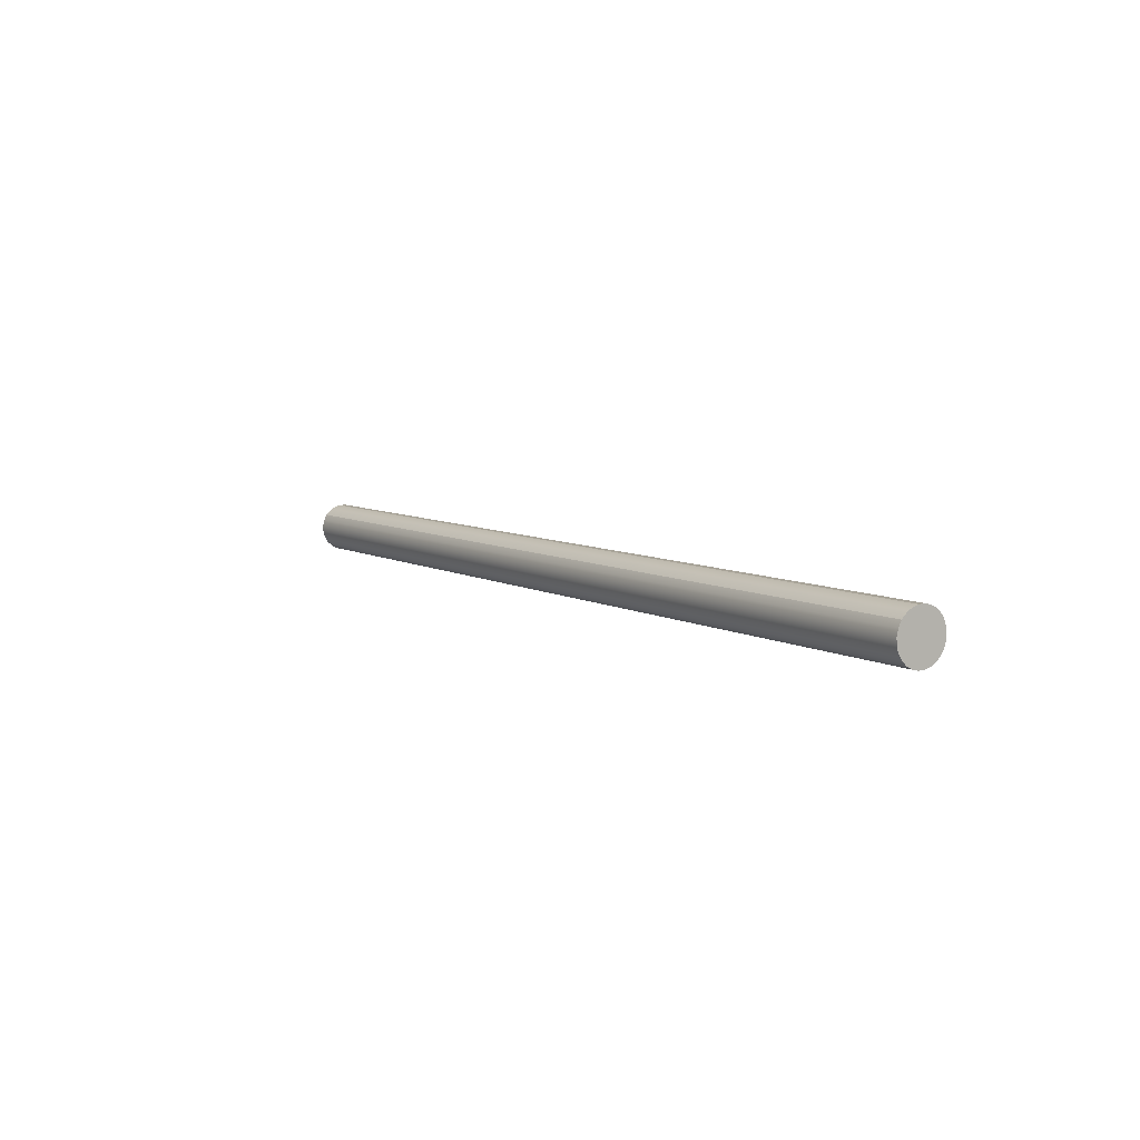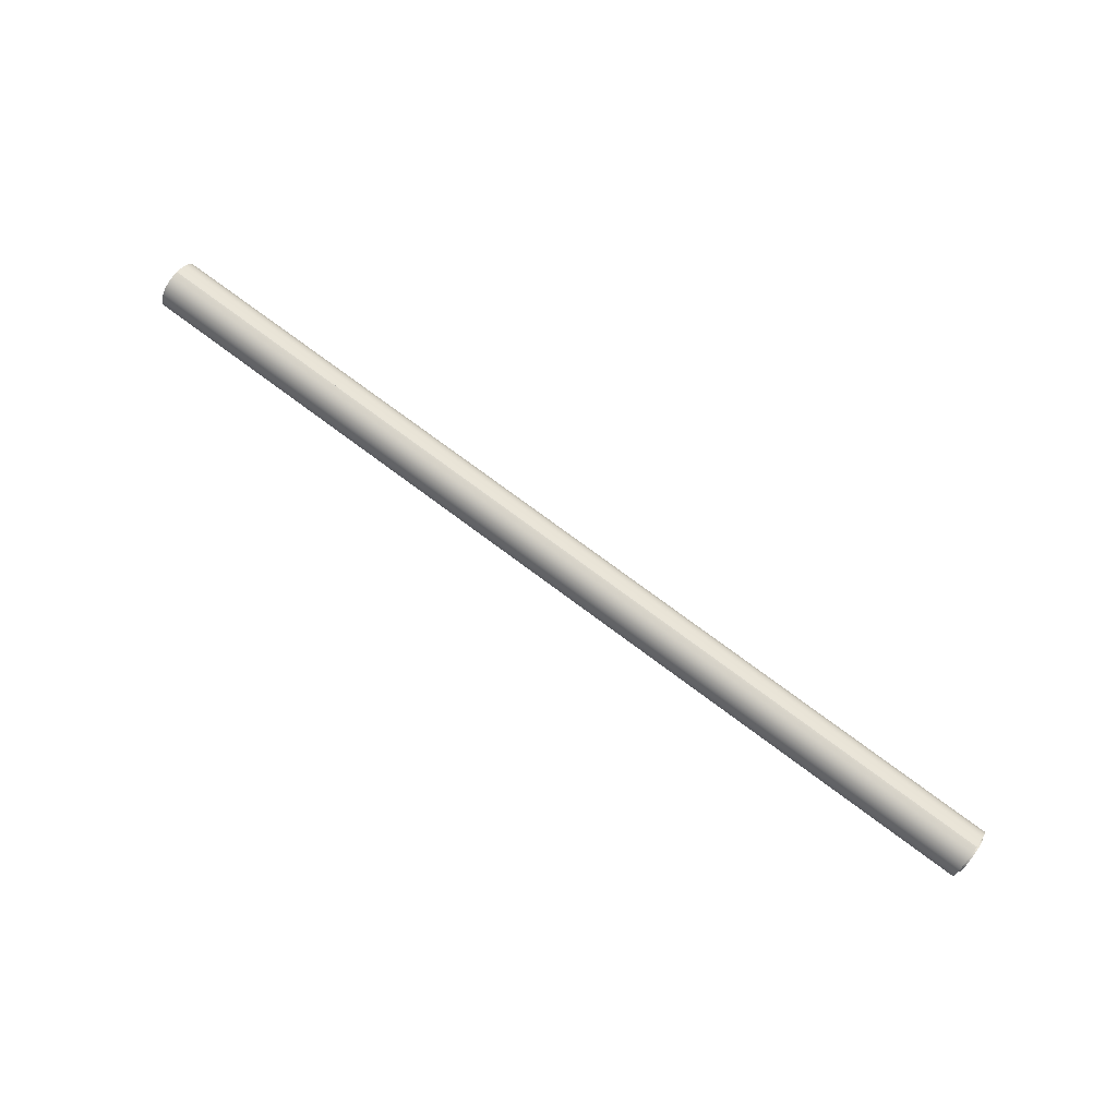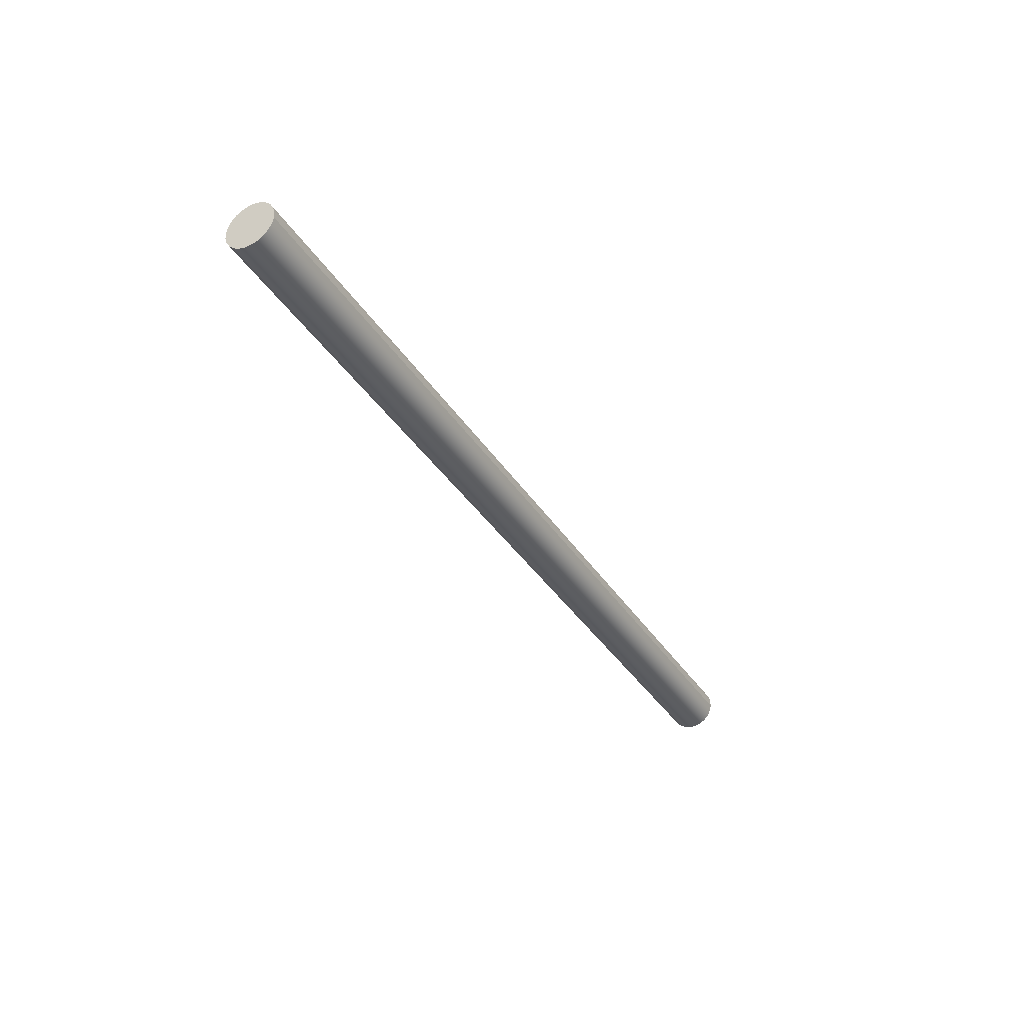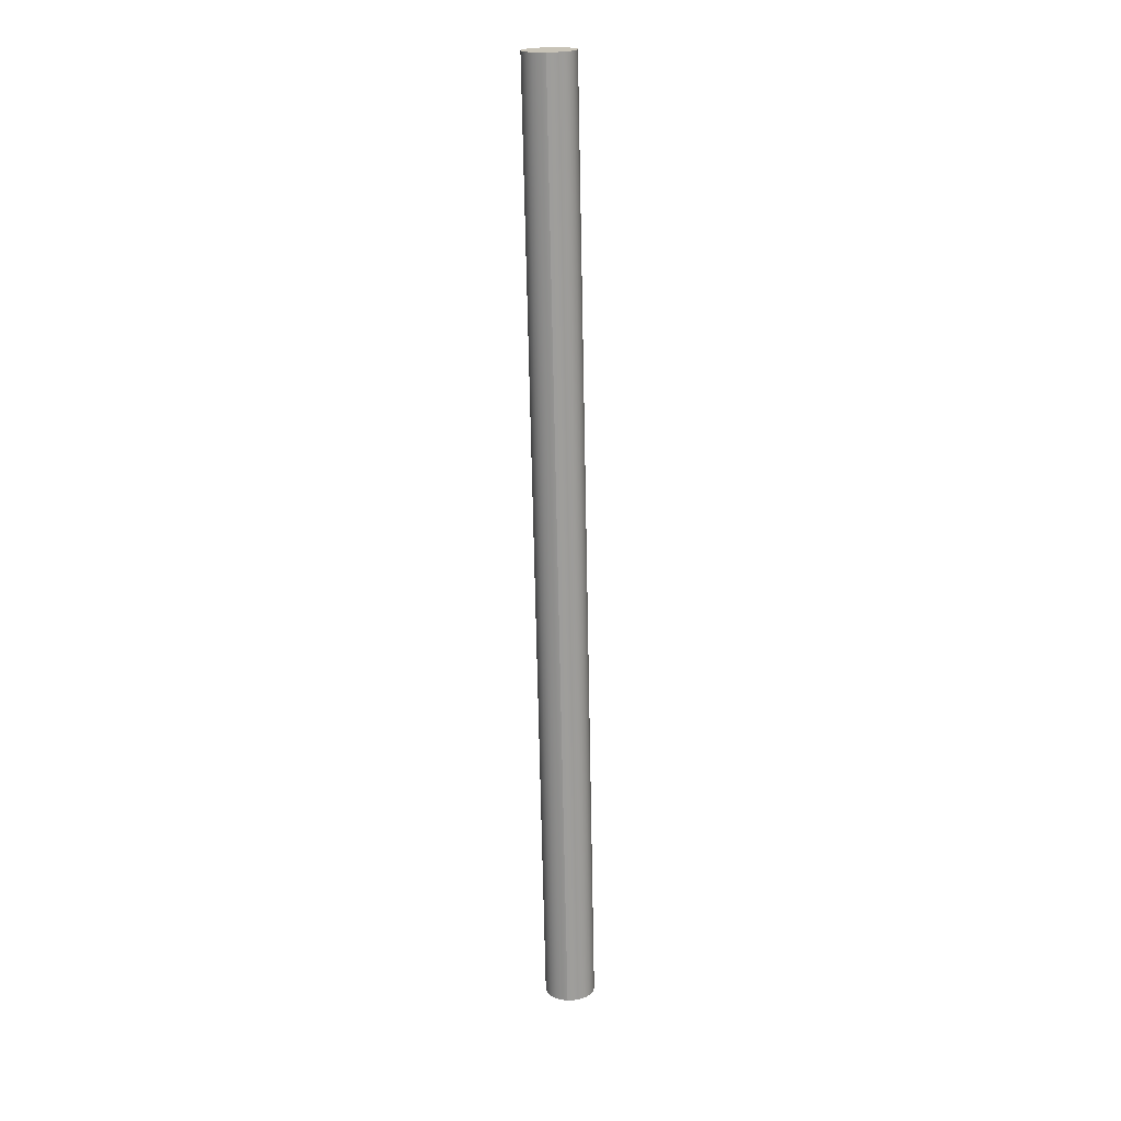
<metadata>
{"format":"obj","ext":"obj","renderer":"f3d","projection":"perspective","resolution":1024,"background":"white","views":[{"elev":7.2,"azim":-123.3,"up":"+Y"},{"elev":74.3,"azim":36.8,"up":"+Z"},{"elev":-35.9,"azim":-61.8,"up":"+Z"},{"elev":-70.2,"azim":-88.8,"up":"+Y"}]}
</metadata>
<code>
o mesh90/mesh90-geometry#mesh90-geometry
v -0.6263 -0.112 -0.07236
v -0.6263 -0.1294 -0.07412
v -0.6263 -0.1208 -0.07209
v -0.6263 -0.1035 -0.0749
v 0.639 -0.1208 -0.07209
v 0.639 -0.112 -0.07236
v 0.639 -0.1035 -0.0749
v -0.6263 -0.1371 -0.07829
v 0.639 -0.1294 -0.07412
v 0.6094 -0.112 -0.07236
v 0.639 -0.09604 -0.07954
v -0.6263 -0.09604 -0.07954
v 0.639 -0.1371 -0.07829
v -0.6263 -0.1436 -0.08434
v -0.6263 -0.09 -0.08596
v 0.639 -0.1179 -0.08133
v 0.639 -0.09 -0.08596
v 0.639 -0.1436 -0.08434
v 0.639 -0.1116 -0.08202
v -0.6263 -0.1482 -0.09184
v -0.6263 -0.08582 -0.09372
v 0.639 -0.1242 -0.0823
v 0.6423 -0.1116 -0.08202
v 0.639 -0.1482 -0.09184
v 0.639 -0.1057 -0.08432
v 0.639 -0.08582 -0.09372
v 0.639 -0.1301 -0.08486
v 0.6423 -0.1179 -0.08133
v 0.6423 -0.1057 -0.08432
v -0.6263 -0.1507 -0.1003
v 0.639 -0.1507 -0.1003
v 0.639 -0.1006 -0.08808
v -0.6263 -0.0838 -0.1023
v 0.6423 -0.1242 -0.0823
v 0.639 -0.1388 -0.09398
v 0.639 -0.135 -0.08885
v 0.6423 -0.1006 -0.08808
v 0.639 -0.09656 -0.09305
v 0.639 -0.0838 -0.1023
v 0.6423 -0.1301 -0.08486
v -0.6263 -0.151 -0.1091
v -0.5712 -0.151 -0.1091
v 0.639 -0.1411 -0.09991
v 0.639 -0.094 -0.09887
v -0.6263 -0.08406 -0.1111
v -0.4998 -0.151 -0.1091
v 0.6423 -0.1388 -0.09398
v 0.639 -0.1418 -0.1062
v 0.6423 -0.1411 -0.09991
v 0.6423 -0.135 -0.08885
v 0.6423 -0.1171 -0.08686
v 0.6423 -0.09656 -0.09305
v 0.639 -0.09303 -0.1052
v 0.639 -0.08406 -0.1111
v -0.6263 -0.149 -0.1177
v 0.639 -0.149 -0.1177
v -0.05813 -0.151 -0.1091
v 0.639 -0.151 -0.1091
v 0.6423 -0.1418 -0.1062
v 0.6423 -0.1122 -0.08758
v 0.6423 -0.1077 -0.08954
v 0.6423 -0.094 -0.09887
v -0.6263 -0.0866 -0.1196
v 0.6423 -0.1266 -0.08923
v 0.6423 -0.1336 -0.09602
v 0.639 -0.1408 -0.1125
v 0.6423 -0.1408 -0.1125
v 0.6423 -0.1355 -0.1005
v 0.6423 -0.122 -0.08743
v 0.639 -0.1122 -0.08758
v 0.6423 -0.1039 -0.0926
v 0.6423 -0.1066 -0.09454
v 0.6423 -0.09303 -0.1052
v 0.639 -0.09372 -0.1115
v 0.639 -0.0866 -0.1196
v -0.6263 -0.1448 -0.1254
v 0.639 -0.1448 -0.1254
v 0.6423 -0.1305 -0.09217
v 0.6423 -0.1357 -0.1103
v 0.6423 -0.1362 -0.1054
v 0.639 -0.1171 -0.08686
v 0.639 -0.1077 -0.08954
v 0.639 -0.1039 -0.0926
v 0.6423 -0.1286 -0.09492
v 0.6423 -0.0995 -0.1046
v -0.6263 -0.09124 -0.1271
v 0.639 -0.1382 -0.1184
v 0.639 -0.122 -0.08743
v 0.639 -0.1266 -0.08923
v 0.639 -0.1336 -0.09602
v 0.639 -0.1355 -0.1005
v 0.6423 -0.1382 -0.1184
v 0.6423 -0.1339 -0.1149
v 0.639 -0.1362 -0.1054
v 0.639 -0.1066 -0.09454
v 0.6423 -0.1254 -0.0924
v 0.6423 -0.131 -0.09818
v 0.6423 -0.1325 -0.1019
v 0.6423 -0.0995 -0.1079
v 0.6423 -0.09372 -0.1115
v 0.639 -0.09602 -0.1174
v 0.639 -0.09124 -0.1271
v -0.6263 -0.1388 -0.1319
v 0.639 -0.1388 -0.1319
v 0.639 -0.1343 -0.1233
v 0.639 -0.1305 -0.09217
v 0.639 -0.1357 -0.1103
v 0.639 -0.1339 -0.1149
v 0.639 -0.1177 -0.09019
v 0.639 -0.1137 -0.09065
v 0.639 -0.1099 -0.09213
v 0.6423 -0.1099 -0.09213
v 0.639 -0.1286 -0.09492
v 0.6423 -0.1228 -0.1046
v 0.639 -0.0995 -0.1046
v 0.639 -0.09979 -0.1226
v 0.639 -0.09766 -0.1331
v -0.6263 -0.09766 -0.1331
v 0.639 -0.1291 -0.1271
v 0.6423 -0.1343 -0.1233
v 0.639 -0.1217 -0.09079
v 0.639 -0.1254 -0.0924
v 0.639 -0.131 -0.09818
v 0.639 -0.1325 -0.1019
v 0.6423 -0.1309 -0.1188
v 0.639 -0.1309 -0.1188
v 0.639 -0.1329 -0.106
v 0.6423 -0.1217 -0.09079
v 0.6423 -0.1329 -0.106
v 0.639 -0.0995 -0.1079
v 0.6423 -0.1323 -0.11
v 0.6423 -0.09602 -0.1174
v 0.639 -0.1047 -0.1265
v -0.624 -0.09766 -0.1331
v 0.639 -0.1106 -0.1291
v -0.6263 -0.1313 -0.1365
v 0.639 -0.1232 -0.1294
v 0.639 -0.1307 -0.1137
v 0.639 -0.1282 -0.1169
v 0.639 -0.1323 -0.11
v 0.6423 -0.1177 -0.09019
v 0.6423 -0.1137 -0.09065
v 0.6423 -0.1228 -0.1079
v 0.639 -0.1228 -0.1046
v 0.639 -0.1228 -0.1079
v 0.6423 -0.1307 -0.1137
v 0.6423 -0.09979 -0.1226
v 0.6423 -0.1047 -0.1265
v 0.639 -0.1169 -0.1301
v -0.6263 -0.1054 -0.1373
v 0.639 -0.1313 -0.1365
v 0.6423 -0.1291 -0.1271
v 0.6423 -0.1271 -0.1219
v 0.639 -0.1249 -0.1193
v 0.6423 -0.1282 -0.1169
v 0.6423 -0.1094 -0.119
v 0.6423 -0.1106 -0.1291
v 0.639 -0.1054 -0.1373
v 0.6423 -0.1169 -0.1301
v -0.6263 -0.1228 -0.139
v 0.6423 -0.1232 -0.1294
v 0.6423 -0.1226 -0.1238
v 0.639 -0.1271 -0.1219
v 0.6423 -0.1249 -0.1193
v 0.6423 -0.1082 -0.1222
v 0.6423 -0.1128 -0.124
v 0.639 -0.114 -0.1393
v -0.6263 -0.114 -0.1393
v 0.639 -0.1228 -0.139
v 0.6423 -0.1177 -0.1245
v 0.639 -0.1212 -0.1208
v 0.639 -0.1094 -0.119
v 0.6423 -0.1131 -0.1206
v 0.639 -0.1226 -0.1238
v 0.639 -0.1171 -0.1212
v 0.639 -0.1082 -0.1222
v 0.639 -0.1128 -0.124
v 0.6423 -0.1212 -0.1208
v 0.639 -0.1177 -0.1245
v 0.639 -0.1131 -0.1206
v 0.6423 -0.1171 -0.1212
f 1 2 3
f 2 1 4
f 2 4 8
f 8 4 12
f 9 6 5
f 7 13 11
f 8 12 14
f 6 9 7
f 7 9 13
f 11 13 16
f 14 12 15
f 16 13 18
f 19 11 16
f 14 15 20
f 11 19 17
f 16 18 22
f 20 15 21
f 17 19 25
f 22 18 27
f 20 21 30
f 27 18 24
f 17 25 32
f 17 32 26
f 30 21 33
f 35 24 31
f 27 24 36
f 26 32 38
f 30 33 41
f 36 24 35
f 35 31 43
f 26 38 44
f 26 44 39
f 41 33 45
f 43 31 48
f 39 44 53
f 41 45 55
f 48 31 58
f 39 53 54
f 55 45 63
f 48 58 66
f 54 53 74
f 55 63 76
f 66 58 56
f 54 74 75
f 76 63 86
f 87 56 77
f 66 56 87
f 75 74 101
f 76 86 103
f 87 77 105
f 75 101 116
f 75 116 102
f 103 86 118
f 119 77 104
f 105 77 119
f 102 116 133
f 102 135 117
f 103 118 136
f 119 104 137
f 102 133 135
f 117 135 149
f 136 118 150
f 137 104 149
f 117 149 104
f 136 150 160
f 117 104 151
f 117 151 158
f 160 150 168
f 158 151 169
f 158 169 167
f 3 2 1
f 4 1 2
f 3 5 2
f 1 6 3
f 4 7 1
f 8 4 2
f 9 2 5
f 5 3 6
f 10 6 1
f 1 7 10
f 7 4 11
f 12 4 8
f 2 9 8
f 5 6 9
f 6 10 7
f 12 11 4
f 11 13 7
f 14 12 8
f 13 8 9
f 7 9 6
f 12 15 11
f 13 9 7
f 16 13 11
f 15 12 14
f 8 13 14
f 17 11 15
f 18 13 16
f 16 11 19
f 20 15 14
f 18 14 13
f 17 19 11
f 15 21 17
f 22 18 16
f 19 23 16
f 21 15 20
f 20 14 24
f 18 24 14
f 25 19 17
f 26 17 21
f 27 18 22
f 16 28 22
f 28 16 23
f 23 19 29
f 30 21 20
f 24 31 20
f 24 18 27
f 25 29 19
f 32 25 17
f 26 32 17
f 21 33 26
f 22 34 27
f 34 22 28
f 28 23 34
f 29 34 23
f 33 21 30
f 30 20 31
f 31 24 35
f 36 24 27
f 29 25 37
f 32 37 25
f 38 32 26
f 39 26 33
f 40 27 34
f 40 34 29
f 41 33 30
f 31 42 30
f 35 24 36
f 43 31 35
f 27 40 36
f 37 40 29
f 32 38 37
f 44 38 26
f 39 44 26
f 33 45 39
f 45 33 41
f 41 30 42
f 46 42 31
f 35 36 47
f 48 31 43
f 43 35 49
f 50 36 40
f 51 40 37
f 52 37 38
f 38 44 52
f 53 44 39
f 54 39 45
f 55 45 41
f 42 56 41
f 46 56 42
f 57 46 31
f 50 47 36
f 47 49 35
f 58 31 48
f 48 43 59
f 49 59 43
f 40 51 50
f 60 51 37
f 52 61 37
f 62 52 44
f 44 53 62
f 54 53 39
f 45 63 54
f 63 45 55
f 55 41 56
f 57 56 46
f 58 57 31
f 47 50 64
f 49 47 65
f 66 58 48
f 59 67 48
f 59 49 68
f 69 50 51
f 60 70 51
f 61 60 37
f 71 61 52
f 62 72 52
f 73 62 53
f 74 53 54
f 75 54 63
f 76 63 55
f 56 77 55
f 58 56 57
f 64 50 69
f 78 47 64
f 65 47 78
f 68 49 65
f 56 58 66
f 66 48 67
f 67 59 79
f 80 59 68
f 51 81 69
f 81 51 70
f 70 60 82
f 61 82 60
f 71 83 61
f 72 71 52
f 84 72 62
f 73 85 62
f 53 74 73
f 75 74 54
f 63 86 75
f 86 63 76
f 76 55 77
f 77 56 87
f 69 88 64
f 64 89 78
f 65 78 90
f 68 65 91
f 87 56 66
f 67 92 66
f 79 59 80
f 93 67 79
f 80 68 94
f 88 69 81
f 81 70 88
f 82 89 70
f 82 61 83
f 83 71 95
f 72 95 71
f 84 96 72
f 97 84 62
f 85 98 62
f 99 85 73
f 100 73 74
f 101 74 75
f 102 75 86
f 103 86 76
f 77 104 76
f 105 77 87
f 89 64 88
f 106 78 89
f 106 90 78
f 90 91 65
f 91 94 68
f 87 66 92
f 92 67 93
f 79 80 107
f 93 79 108
f 94 107 80
f 89 88 70
f 109 89 82
f 83 110 82
f 95 111 83
f 95 72 111
f 72 96 112
f 84 113 96
f 84 97 113
f 98 97 62
f 114 98 85
f 85 99 115
f 100 99 73
f 74 101 100
f 116 101 75
f 102 116 75
f 102 86 117
f 118 86 103
f 103 76 104
f 104 77 119
f 119 77 105
f 105 87 120
f 106 89 121
f 90 106 122
f 91 90 123
f 94 91 124
f 92 120 87
f 125 92 93
f 107 108 79
f 108 126 93
f 107 94 127
f 121 89 109
f 109 82 110
f 111 110 83
f 112 111 72
f 96 128 112
f 122 96 113
f 123 113 97
f 97 98 123
f 98 114 129
f 85 115 114
f 130 115 99
f 131 99 100
f 132 100 101
f 101 116 132
f 133 116 102
f 117 86 134
f 117 135 102
f 118 134 86
f 136 118 103
f 103 104 136
f 137 104 119
f 105 120 119
f 122 106 121
f 113 90 122
f 123 90 113
f 124 91 123
f 127 94 124
f 120 92 125
f 125 93 126
f 108 107 138
f 126 108 139
f 140 107 127
f 109 141 121
f 110 142 109
f 111 112 110
f 112 128 142
f 96 122 128
f 124 123 98
f 143 129 114
f 98 129 124
f 144 114 115
f 130 145 115
f 130 99 145
f 99 131 143
f 146 131 100
f 132 146 100
f 147 132 116
f 133 148 116
f 135 133 102
f 134 118 117
f 149 135 117
f 150 118 136
f 151 136 104
f 149 104 137
f 119 152 137
f 152 119 120
f 121 128 122
f 127 124 129
f 153 120 125
f 125 126 153
f 138 107 140
f 139 108 138
f 154 126 139
f 140 127 131
f 128 121 141
f 141 109 142
f 142 110 112
f 141 142 128
f 131 129 143
f 143 114 145
f 144 145 114
f 144 115 145
f 143 145 99
f 131 146 140
f 155 146 132
f 132 147 156
f 147 116 148
f 148 133 157
f 135 157 133
f 117 118 158
f 149 159 135
f 104 149 117
f 150 158 118
f 160 150 136
f 136 151 160
f 151 104 117
f 137 161 149
f 161 137 152
f 152 120 162
f 129 131 127
f 162 120 153
f 163 153 126
f 138 140 146
f 139 138 155
f 163 126 154
f 139 155 154
f 146 155 138
f 164 155 132
f 165 156 147
f 156 164 132
f 148 166 147
f 157 152 148
f 157 135 159
f 158 151 117
f 159 149 161
f 158 150 167
f 168 150 160
f 169 160 151
f 161 152 157
f 170 152 162
f 153 163 162
f 171 163 154
f 164 154 155
f 156 165 172
f 166 165 147
f 173 164 156
f 170 166 148
f 148 152 170
f 159 161 157
f 169 151 158
f 168 167 150
f 167 169 158
f 160 169 168
f 162 174 170
f 174 162 163
f 175 163 171
f 154 164 171
f 176 172 165
f 156 172 173
f 166 177 165
f 178 164 173
f 170 179 166
f 167 168 169
f 179 170 174
f 174 163 176
f 163 175 176
f 171 178 175
f 178 171 164
f 172 176 180
f 176 165 177
f 180 173 172
f 177 166 179
f 181 178 173
f 179 174 177
f 177 174 176
f 175 180 176
f 181 175 178
f 173 180 181
f 175 181 180
f 2 5 3
f 3 6 1
f 1 7 4
f 5 2 9
f 6 3 5
f 1 6 10
f 10 7 1
f 11 4 7
f 8 9 2
f 7 10 6
f 4 11 12
f 9 8 13
f 11 15 12
f 14 13 8
f 15 11 17
f 13 14 18
f 17 21 15
f 24 14 20
f 14 24 18
f 21 17 26
f 20 31 24
f 26 33 21
f 31 20 30
f 33 26 39
f 30 42 31
f 39 45 33
f 42 30 41
f 31 42 46
f 45 39 54
f 41 56 42
f 42 56 46
f 31 46 57
f 54 63 45
f 56 41 55
f 46 56 57
f 31 57 58
f 63 54 75
f 55 77 56
f 57 56 58
f 75 86 63
f 77 55 76
f 86 75 102
f 76 104 77
f 117 86 102
f 104 76 103
f 134 86 117
f 86 134 118
f 136 104 103
f 117 118 134
f 104 136 151
f 158 118 117
f 118 158 150
f 160 151 136
f 167 150 158
f 151 160 169
f 150 167 168
f 168 169 160
f 169 168 167
f 16 23 19
f 22 28 16
f 23 16 28
f 29 19 23
f 19 29 25
f 27 34 22
f 28 22 34
f 34 23 28
f 23 34 29
f 37 25 29
f 25 37 32
f 34 27 40
f 29 34 40
f 36 40 27
f 29 40 37
f 37 38 32
f 47 36 35
f 49 35 43
f 40 36 50
f 37 40 51
f 38 37 52
f 52 44 38
f 36 47 50
f 35 49 47
f 59 43 48
f 43 59 49
f 50 51 40
f 37 51 60
f 37 61 52
f 44 52 62
f 62 53 44
f 64 50 47
f 65 47 49
f 48 67 59
f 68 49 59
f 51 50 69
f 51 70 60
f 37 60 61
f 52 61 71
f 52 72 62
f 53 62 73
f 69 50 64
f 64 47 78
f 78 47 65
f 65 49 68
f 67 48 66
f 79 59 67
f 68 59 80
f 69 81 51
f 70 51 81
f 82 60 70
f 60 82 61
f 61 83 71
f 52 71 72
f 62 72 84
f 62 85 73
f 73 74 53
f 64 88 69
f 78 89 64
f 90 78 65
f 91 65 68
f 66 92 67
f 80 59 79
f 79 67 93
f 94 68 80
f 81 69 88
f 83 61 82
f 95 71 83
f 71 95 72
f 72 96 84
f 62 84 97
f 62 98 85
f 73 85 99
f 74 73 100
f 88 64 89
f 89 78 106
f 78 90 106
f 65 91 90
f 68 94 91
f 92 66 87
f 93 67 92
f 107 80 79
f 108 79 93
f 80 107 94
f 111 72 95
f 112 96 72
f 96 113 84
f 113 97 84
f 62 97 98
f 85 98 114
f 115 99 85
f 73 99 100
f 100 101 74
f 120 87 105
f 87 120 92
f 93 92 125
f 79 108 107
f 93 126 108
f 72 111 112
f 112 128 96
f 113 96 122
f 97 113 123
f 123 98 97
f 129 114 98
f 114 115 85
f 99 115 130
f 100 99 131
f 101 100 132
f 132 116 101
f 119 120 105
f 125 92 120
f 126 93 125
f 121 141 109
f 109 142 110
f 110 112 111
f 142 128 112
f 128 122 96
f 98 123 124
f 114 129 143
f 124 129 98
f 115 114 144
f 145 99 130
f 143 131 99
f 100 131 146
f 100 146 132
f 116 132 147
f 116 148 133
f 137 152 119
f 120 119 152
f 122 128 121
f 129 124 127
f 125 120 153
f 153 126 125
f 131 127 140
f 141 121 128
f 142 109 141
f 112 110 142
f 128 142 141
f 143 129 131
f 145 114 143
f 114 145 144
f 99 145 143
f 140 146 131
f 132 146 155
f 156 147 132
f 148 116 147
f 157 133 148
f 133 157 135
f 135 159 149
f 149 161 137
f 152 137 161
f 162 120 152
f 127 131 129
f 153 120 162
f 126 153 163
f 146 140 138
f 155 138 139
f 154 155 139
f 138 155 146
f 132 155 164
f 147 156 165
f 132 164 156
f 147 166 148
f 148 152 157
f 159 135 157
f 161 149 159
f 157 152 161
f 162 152 170
f 162 163 153
f 155 154 164
f 172 165 156
f 147 165 166
f 156 164 173
f 148 166 170
f 170 152 148
f 157 161 159
f 170 174 162
f 163 162 174
f 171 164 154
f 165 172 176
f 173 172 156
f 165 177 166
f 173 164 178
f 166 179 170
f 174 170 179
f 175 178 171
f 164 171 178
f 177 165 176
f 172 173 180
f 179 166 177
f 173 178 181
f 178 175 181
f 181 180 173
f 180 181 175
f 88 70 81
f 70 89 82
f 70 88 89
f 82 89 109
f 82 110 83
f 83 111 95
f 121 89 106
f 122 106 90
f 123 90 91
f 124 91 94
f 127 94 107
f 109 89 121
f 110 82 109
f 83 110 111
f 121 106 122
f 122 90 113
f 113 90 123
f 123 91 124
f 124 94 127
f 138 107 108
f 139 108 126
f 127 107 140
f 115 145 130
f 140 107 138
f 138 108 139
f 139 126 154
f 145 115 144
f 154 126 163
f 154 163 171
f 171 163 175
f 176 163 174
f 176 175 163
f 180 176 172
f 177 174 179
f 176 174 177
f 176 180 175

</code>
